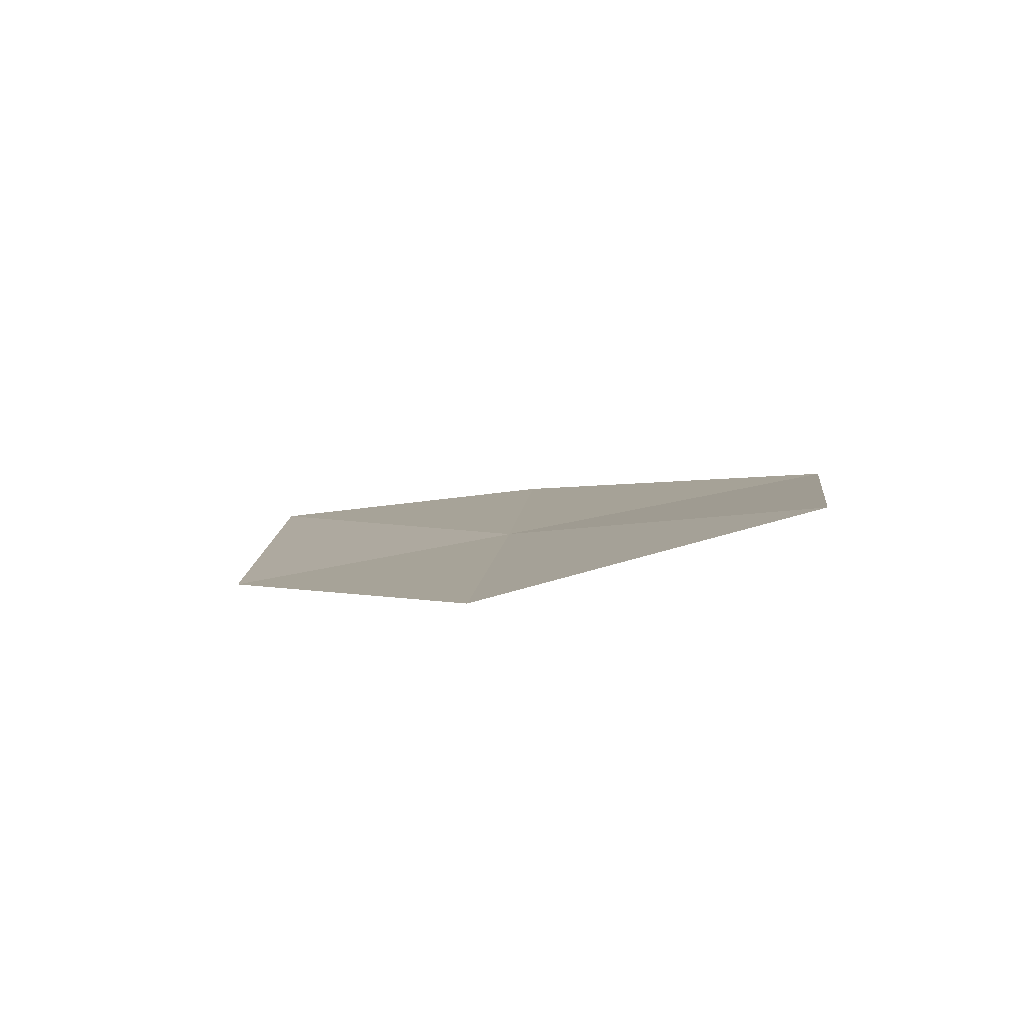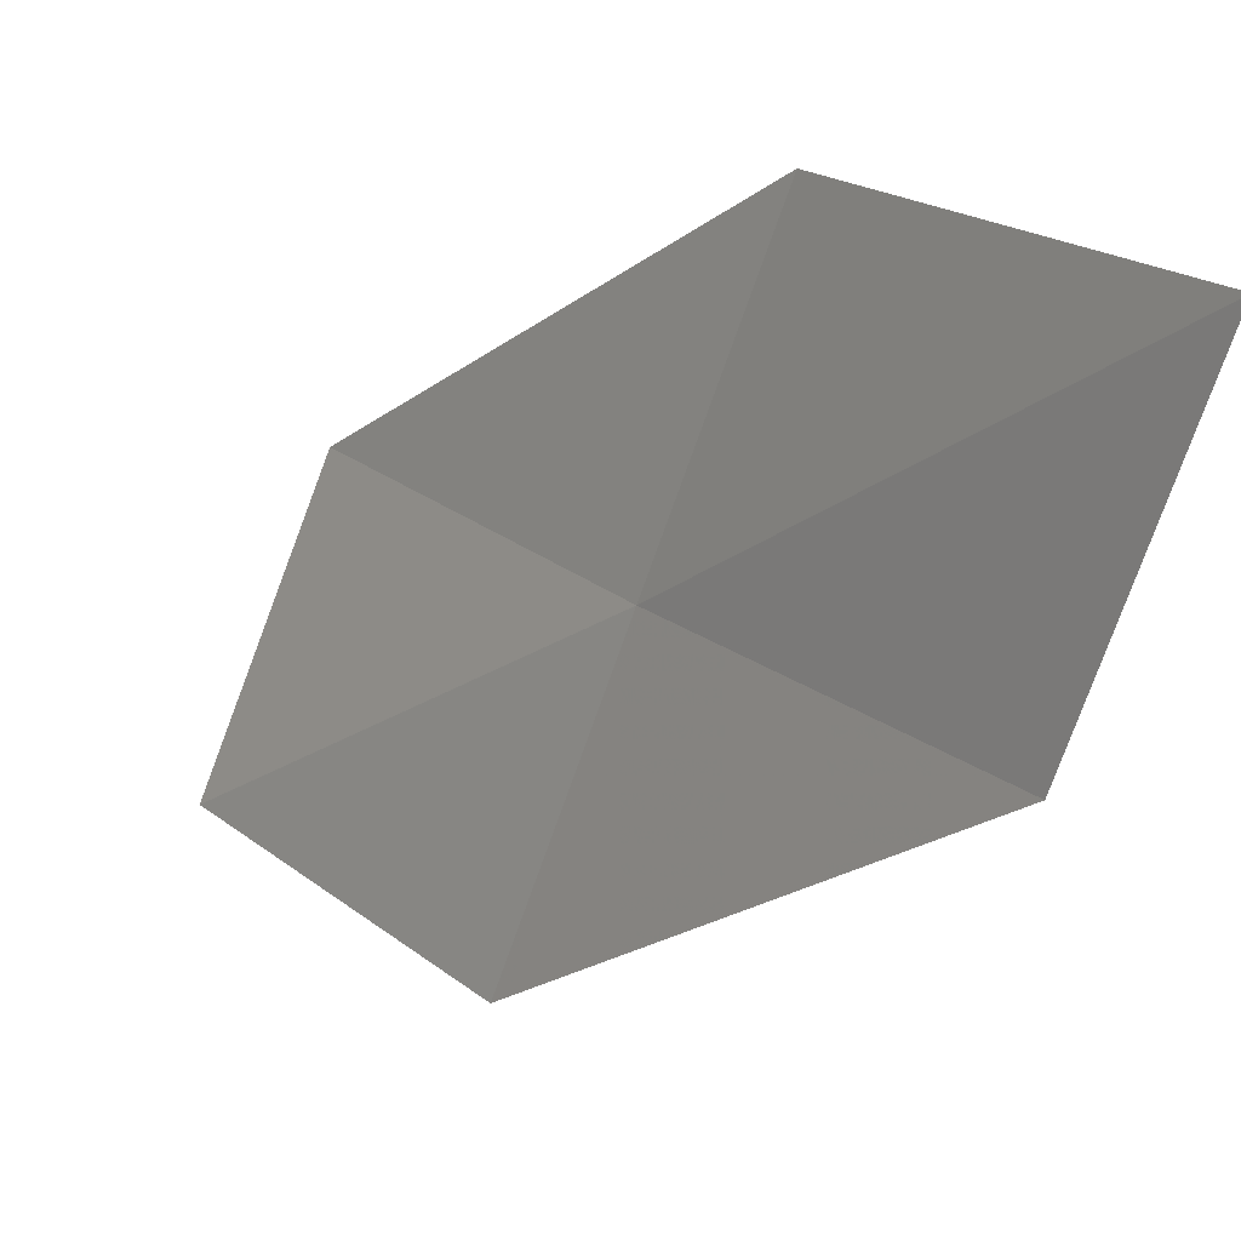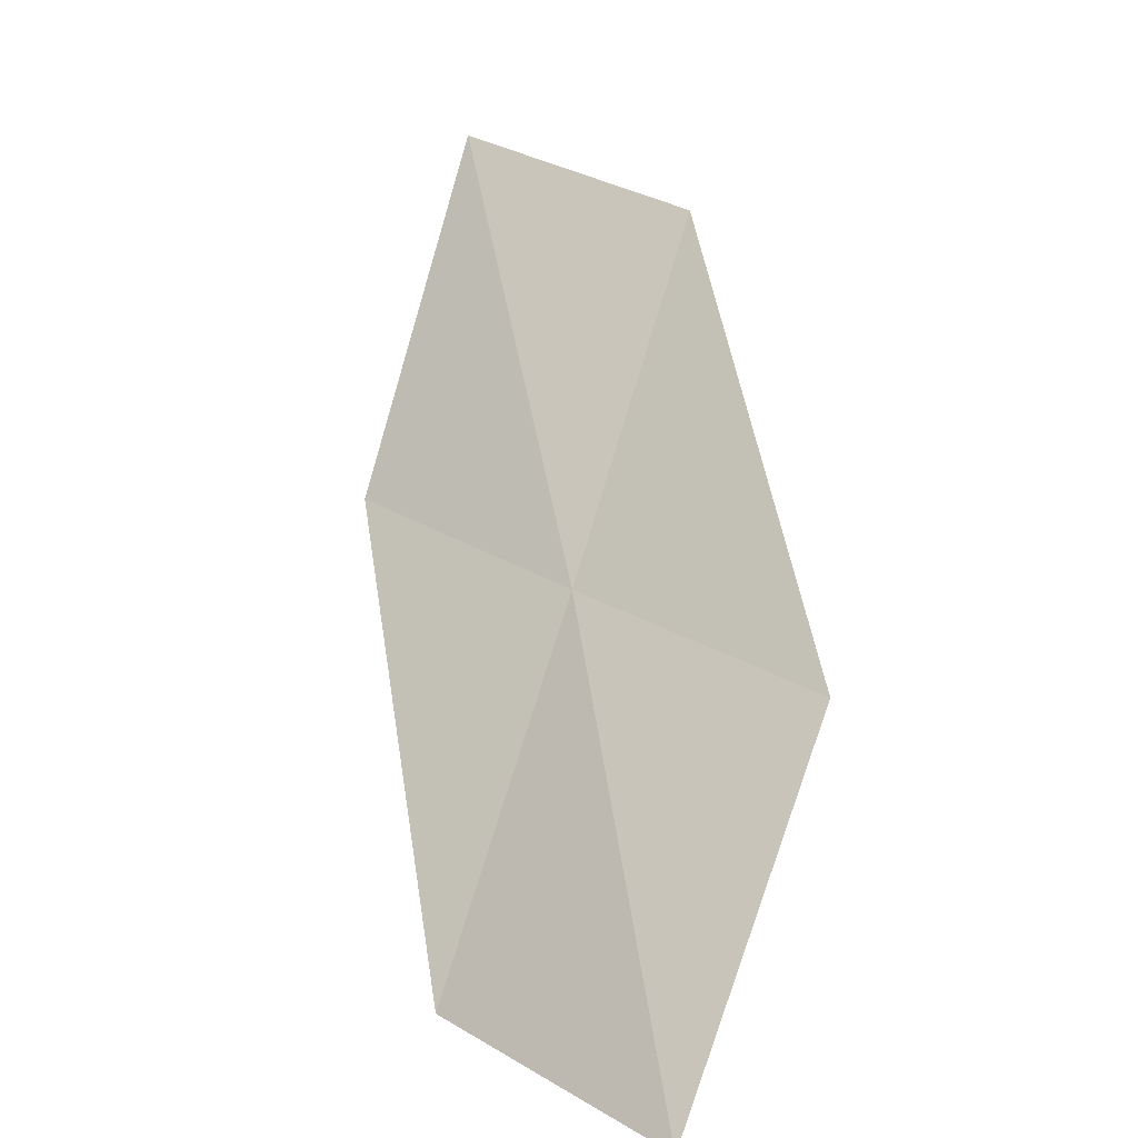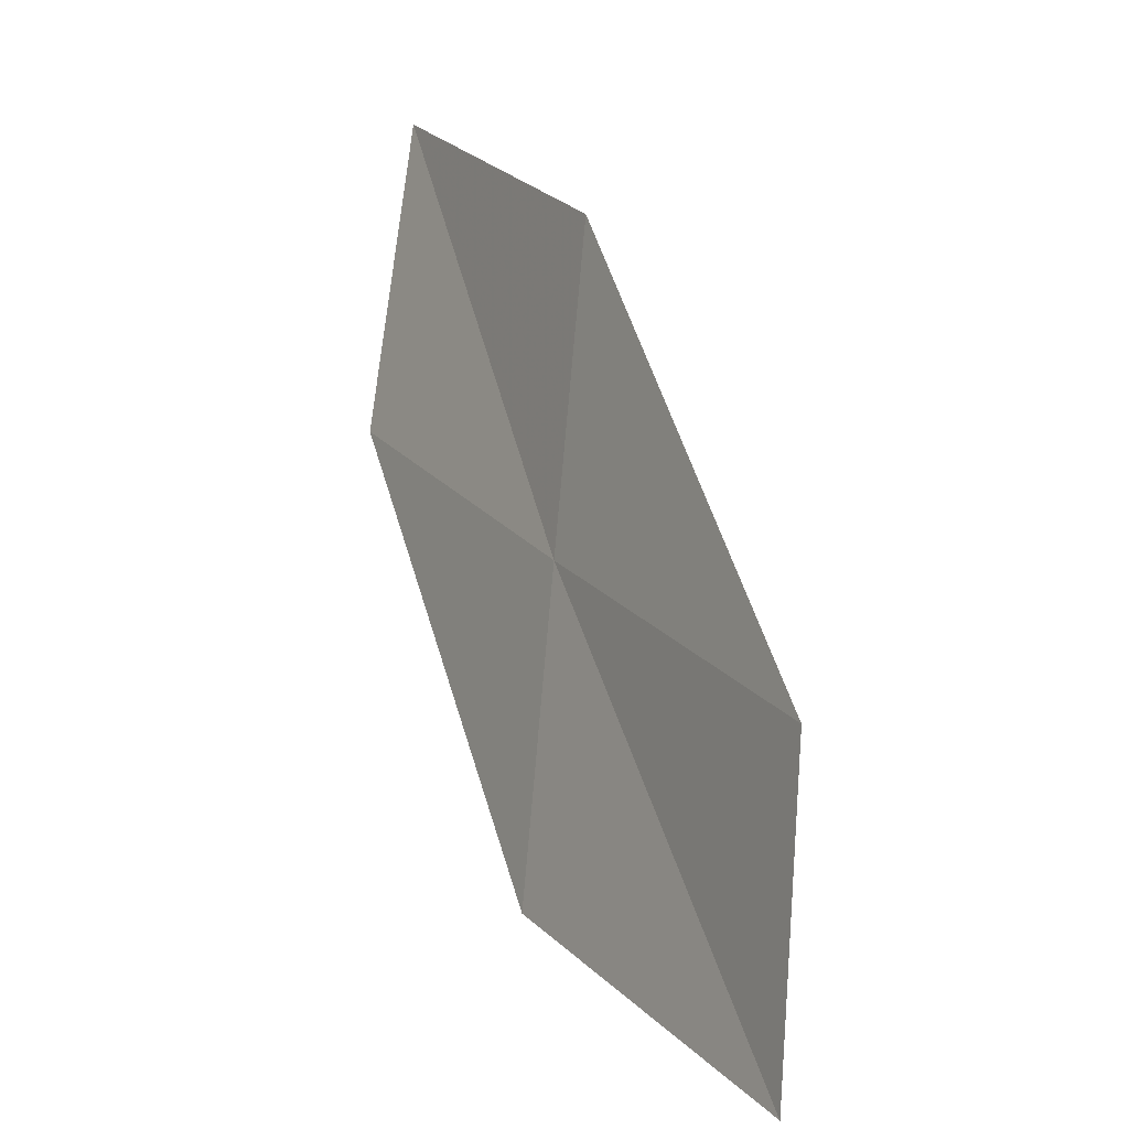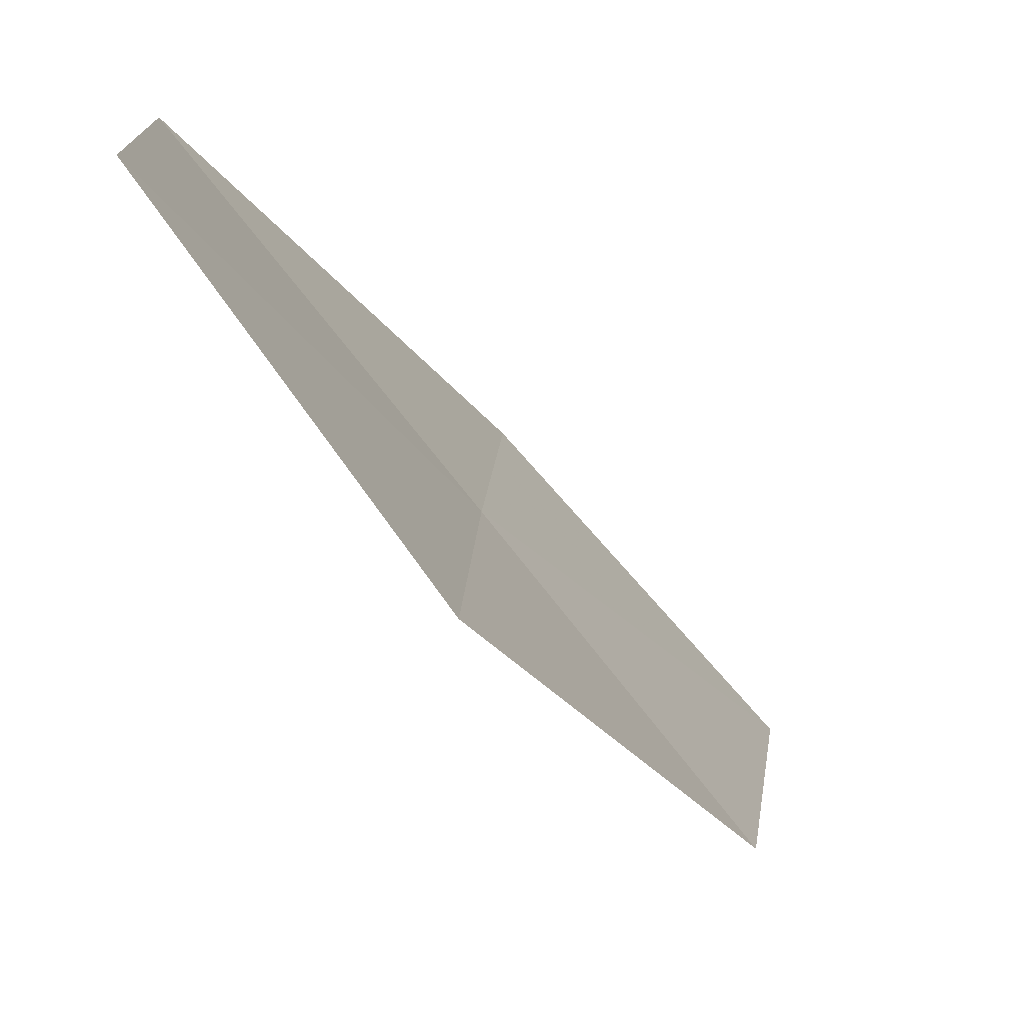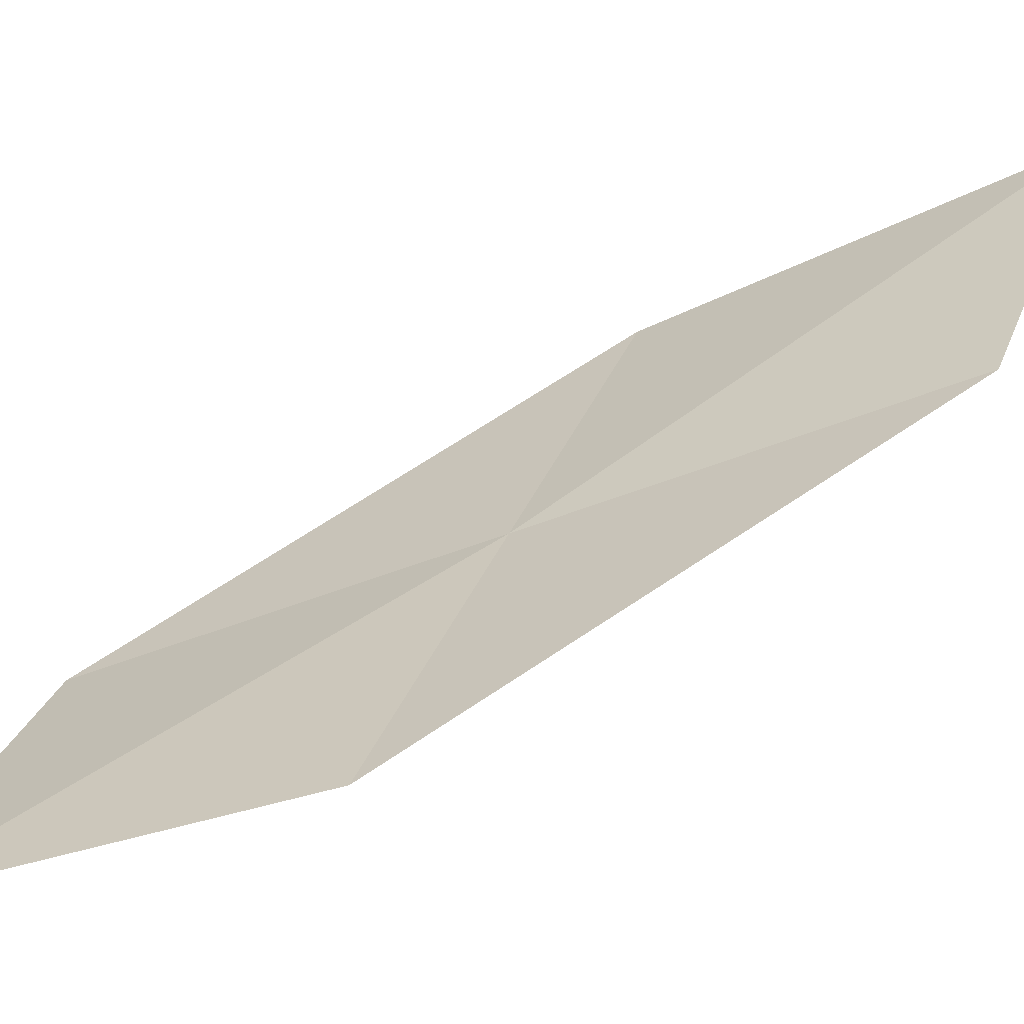
<metadata>
{"format":"obj","ext":"obj","renderer":"f3d","projection":"perspective","resolution":1024,"background":"white","views":[{"elev":-52.6,"azim":-85.8,"up":"+Z"},{"elev":17.3,"azim":-4.0,"up":"+Y"},{"elev":7.3,"azim":-59.7,"up":"+Z"},{"elev":-78.7,"azim":157.1,"up":"+Z"},{"elev":-56.8,"azim":-114.8,"up":"+Y"},{"elev":-53.1,"azim":-35.4,"up":"+Y"}]}
</metadata>
<code>
v 18.87 15.06 6.79
v 19.53 15.02 7.913
v 18.56 14.08 6.603
v 18.22 15.12 5.659
v 17.87 14.17 5.537
v 19.17 16.02 6.986
v 19.8 16.01 8.178
f 1 3 2
f 1 4 5
f 1 5 3
f 1 7 6
f 1 2 7
f 1 6 4

</code>
